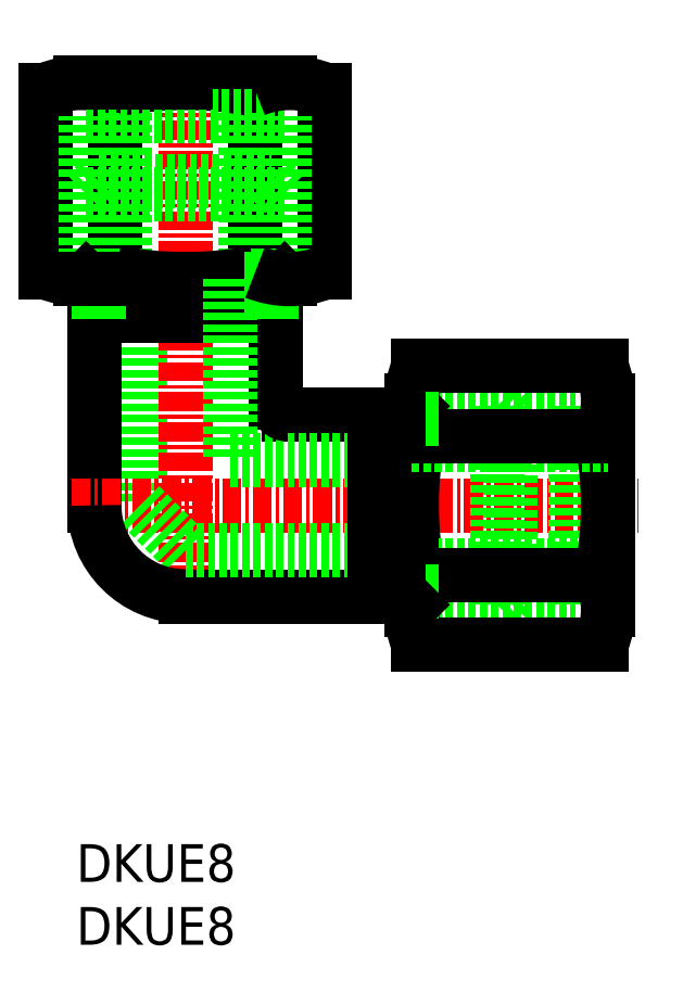
<metadata>
{"format":"dxf","ext":"dxf","renderer":"ezdxf+matplotlib","layout":"modelspace","background":"white","min_lineweight":24,"dpi":150}
</metadata>
<code>
0
SECTION
2
ENTITIES
0
ARC
8
0
10
165.3
20
270.2
30
0
40
6.168
50
248
51
292
0
ARC
8
0
10
165.3
20
270.8
30
0
40
6.168
50
68.01
51
112
0
LINE
8
0
10
162.9
20
264.5
30
0
11
162.9
21
276.6
31
0
0
LINE
8
0
10
169.2
20
264
30
0
11
169.2
21
249
31
0
0
LINE
8
0
10
166.2
20
249
30
0
11
166.2
21
261.6
31
0
0
LINE
8
CENTER
10
172.2
20
278.5
30
0
11
172.2
21
241.5
31
0
0
LINE
8
0
10
172.2
20
243
30
0
11
184.7
21
243
31
0
0
LINE
8
CENTER
10
164.7
20
249
30
0
11
202.2
21
249
31
0
0
LINE
8
0
10
172.2
20
246
30
0
11
187.2
21
246
31
0
0
LINE
8
0
10
169.2
20
249
30
0
11
172.2
21
246
31
0
0
ARC
8
0
10
172.2
20
249
30
0
40
6.028
50
180
51
270
0
LINE
8
0
10
179
20
255
30
0
11
184.7
21
255
31
0
0
LINE
8
0
10
175.2
20
252
30
0
11
187.2
21
252
31
0
0
LINE
8
0
10
181.4
20
264.5
30
0
11
181.4
21
276.6
31
0
0
LINE
8
0
10
176.8
20
264.5
30
0
11
176.8
21
276.6
31
0
0
LINE
8
0
10
178.8
20
264
30
0
11
178.8
21
274.8
31
0
0
LINE
8
0
10
177.9
20
264
30
0
11
177.9
21
274.8
31
0
0
LINE
8
0
10
176.2
20
264
30
0
11
176.2
21
277
31
0
0
LINE
8
0
10
167.6
20
264.5
30
0
11
167.6
21
276.6
31
0
0
LINE
8
0
10
166.5
20
264
30
0
11
166.5
21
274.8
31
0
0
LINE
8
0
10
165.6
20
264
30
0
11
165.6
21
274.8
31
0
0
LINE
8
0
10
168.2
20
264
30
0
11
168.2
21
277
31
0
0
ARC
8
0
10
172.2
20
288
30
0
40
24
50
258.9
51
281.1
0
LINE
8
0
10
166.2
20
261.6
30
0
11
178.2
21
261.6
31
0
0
LINE
8
0
10
179.1
20
264
30
0
11
172.2
21
264
31
0
0
LINE
8
0
10
166.5
20
263.2
30
0
11
177.9
21
263.2
31
0
0
LINE
8
0
10
166.5
20
263.2
30
0
11
165.6
21
264
31
0
0
LINE
8
0
10
166.5
20
261.6
30
0
11
166.5
21
263.2
31
0
0
LINE
8
0
10
166.5
20
263.2
30
0
11
166.5
21
264
31
0
0
LINE
8
0
10
172.2
20
264
30
0
11
165.3
21
264
31
0
0
LINE
8
0
10
178.2
20
255.8
30
0
11
178.2
21
261.6
31
0
0
ARC
8
0
10
179
20
255.8
30
0
40
0.8
50
180
51
270
0
LINE
8
0
10
177.9
20
263.2
30
0
11
178.8
21
264
31
0
0
LINE
8
0
10
177.9
20
261.6
30
0
11
177.9
21
263.2
31
0
0
LINE
8
0
10
177.9
20
263.2
30
0
11
177.9
21
264
31
0
0
LINE
8
0
10
175.2
20
264
30
0
11
175.2
21
252
31
0
0
ARC
8
0
10
179.1
20
270.2
30
0
40
6.168
50
248
51
292
0
ARC
8
0
10
172.2
20
253
30
0
40
24
50
78.9
51
101.1
0
LINE
8
0
10
172.2
20
277
30
0
11
179.1
21
277
31
0
0
LINE
8
0
10
165.6
20
269.7
30
0
11
178.8
21
269.7
31
0
0
LINE
8
0
10
166.5
20
270.5
30
0
11
177.9
21
270.5
31
0
0
LINE
8
0
10
165.6
20
274.8
30
0
11
178.8
21
274.8
31
0
0
LINE
8
0
10
165.3
20
277
30
0
11
172.2
21
277
31
0
0
LINE
8
0
10
166.5
20
270.5
30
0
11
165.6
21
269.7
31
0
0
LINE
8
0
10
177.9
20
270.5
30
0
11
178.8
21
269.7
31
0
0
ARC
8
0
10
179.1
20
270.8
30
0
40
6.168
50
68.01
51
112
0
LINE
8
0
10
200.2
20
255.9
30
0
11
200.2
21
249
31
0
0
LINE
8
0
10
198
20
255.6
30
0
11
198
21
242.4
31
0
0
LINE
8
0
10
193.7
20
254.7
30
0
11
193.7
21
243.3
31
0
0
LINE
8
0
10
192.8
20
255.6
30
0
11
192.8
21
242.4
31
0
0
ARC
8
0
10
176.2
20
249
30
0
40
24
50
348.9
51
11.1
0
LINE
8
0
10
187.2
20
249
30
0
11
187.2
21
255.9
31
0
0
LINE
8
0
10
186.3
20
254.7
30
0
11
186.3
21
243.3
31
0
0
LINE
8
0
10
184.7
20
255
30
0
11
184.7
21
243
31
0
0
ARC
8
0
10
211.2
20
249
30
0
40
24
50
168.9
51
191.1
0
LINE
8
0
10
193.7
20
254.7
30
0
11
192.8
21
255.6
31
0
0
LINE
8
0
10
187.2
20
253
30
0
11
200.2
21
253
31
0
0
LINE
8
0
10
187.2
20
255.6
30
0
11
198
21
255.6
31
0
0
LINE
8
0
10
187.2
20
254.7
30
0
11
198
21
254.7
31
0
0
LINE
8
0
10
187.6
20
253.6
30
0
11
199.7
21
253.6
31
0
0
LINE
8
0
10
187.6
20
258.2
30
0
11
199.7
21
258.2
31
0
0
LINE
8
0
10
186.3
20
254.7
30
0
11
187.2
21
255.6
31
0
0
ARC
8
0
10
193.4
20
255.9
30
0
40
6.168
50
158
51
202
0
LINE
8
0
10
186.3
20
254.7
30
0
11
187.2
21
254.7
31
0
0
LINE
8
0
10
184.7
20
254.7
30
0
11
186.3
21
254.7
31
0
0
ARC
8
0
10
194
20
255.9
30
0
40
6.168
50
338
51
21.99
0
LINE
8
0
10
193.7
20
243.3
30
0
11
192.8
21
242.4
31
0
0
LINE
8
0
10
187.2
20
245
30
0
11
200.2
21
245
31
0
0
LINE
8
0
10
187.2
20
243.3
30
0
11
198
21
243.3
31
0
0
LINE
8
0
10
187.2
20
242.4
30
0
11
198
21
242.4
31
0
0
LINE
8
0
10
187.6
20
244.4
30
0
11
199.7
21
244.4
31
0
0
LINE
8
0
10
187.6
20
239.8
30
0
11
199.7
21
239.8
31
0
0
ARC
8
0
10
193.4
20
242.1
30
0
40
6.168
50
158
51
202
0
LINE
8
0
10
187.2
20
242.1
30
0
11
187.2
21
249
31
0
0
LINE
8
0
10
186.3
20
243.3
30
0
11
187.2
21
243.3
31
0
0
LINE
8
0
10
184.7
20
243.3
30
0
11
186.3
21
243.3
31
0
0
LINE
8
0
10
186.3
20
243.3
30
0
11
187.2
21
242.4
31
0
0
ARC
8
0
10
194
20
242.1
30
0
40
6.168
50
338
51
21.99
0
LINE
8
0
10
200.2
20
249
30
0
11
200.2
21
242.1
31
0
0
TEXT
8
0
10
165
20
224.1
30
0
40
2.5
1
DKUE8
0
TEXT
8
0
10
165
20
219.9
30
0
40
2.5
1
DKUE8
0
ENDSEC
0
EOF

</code>
